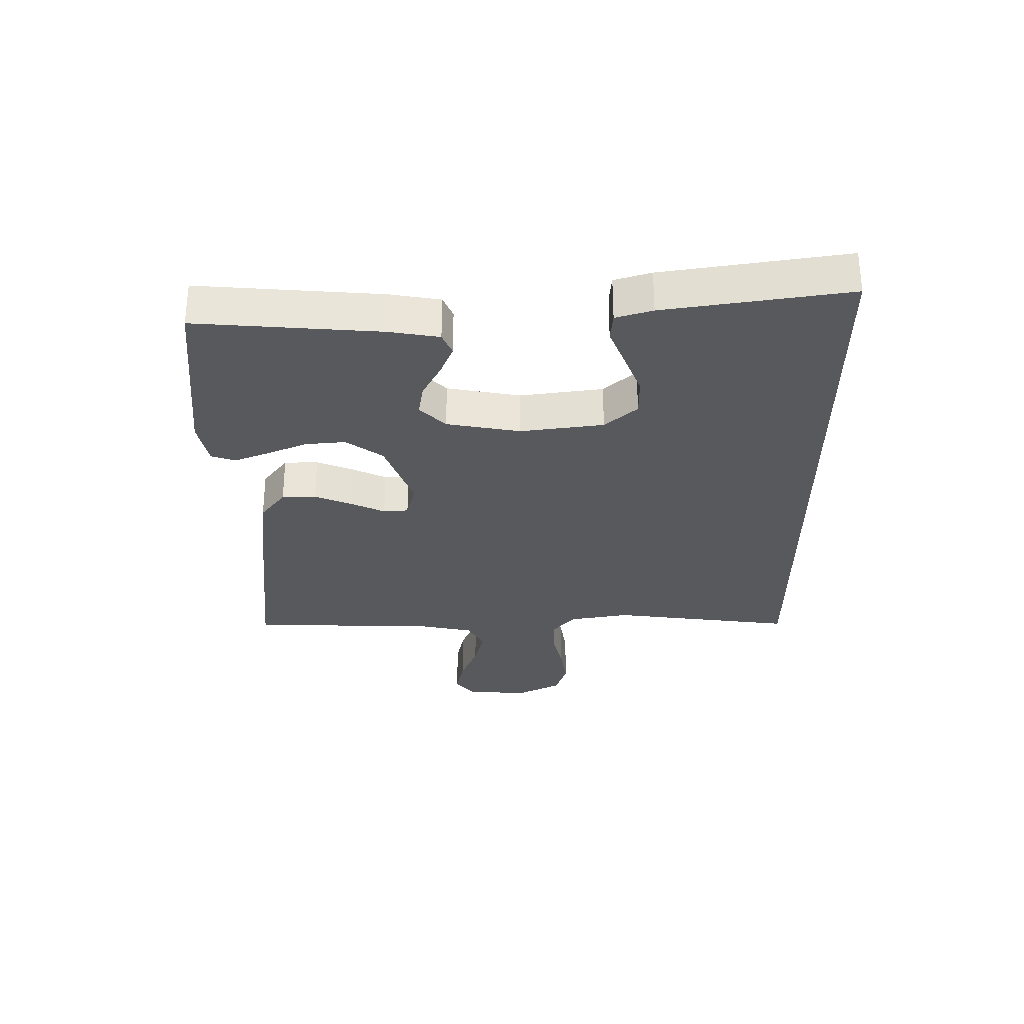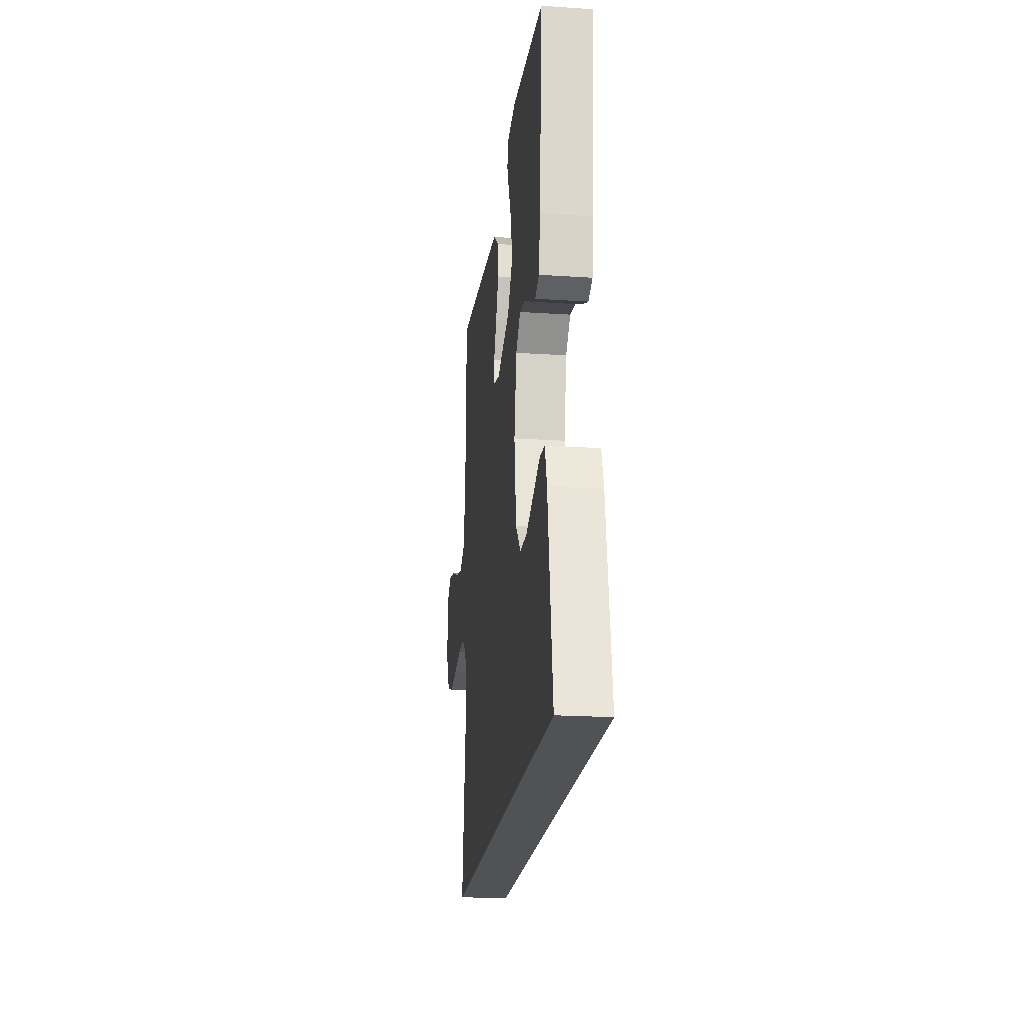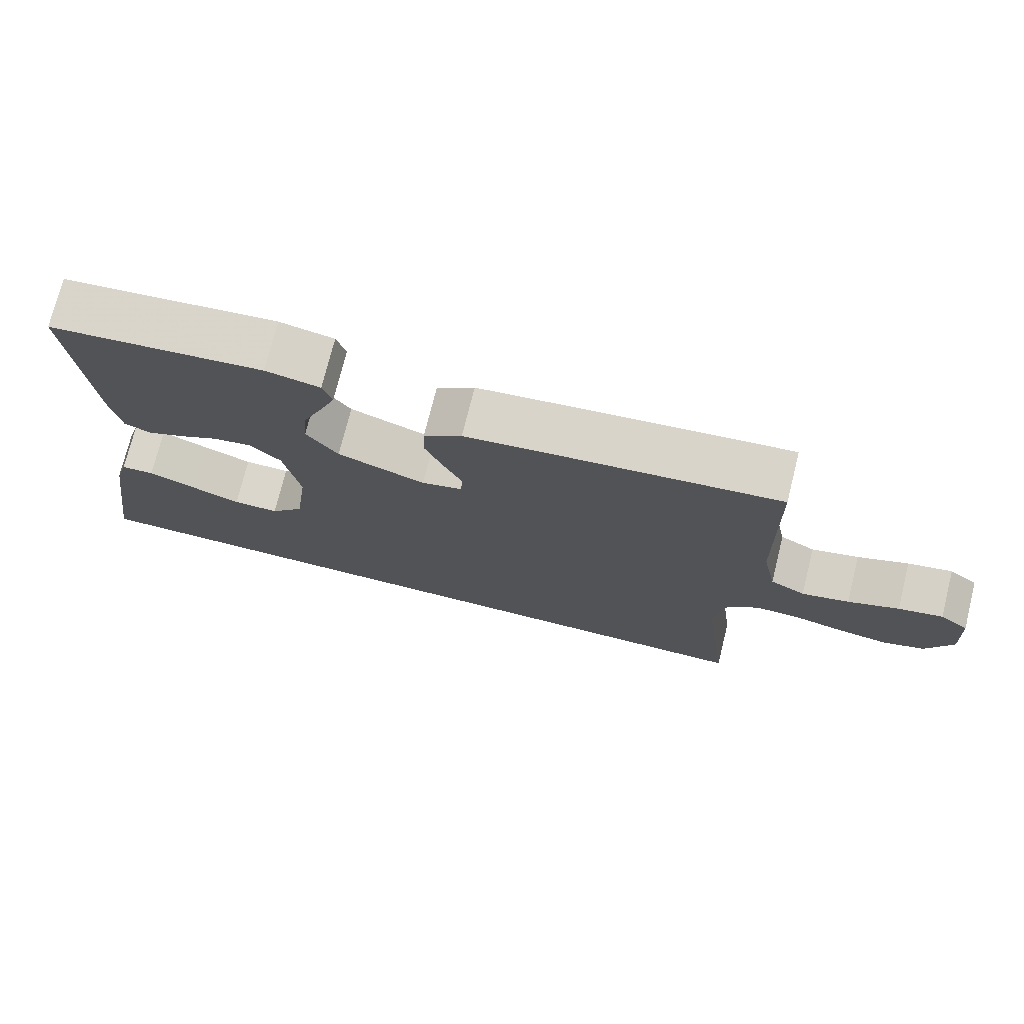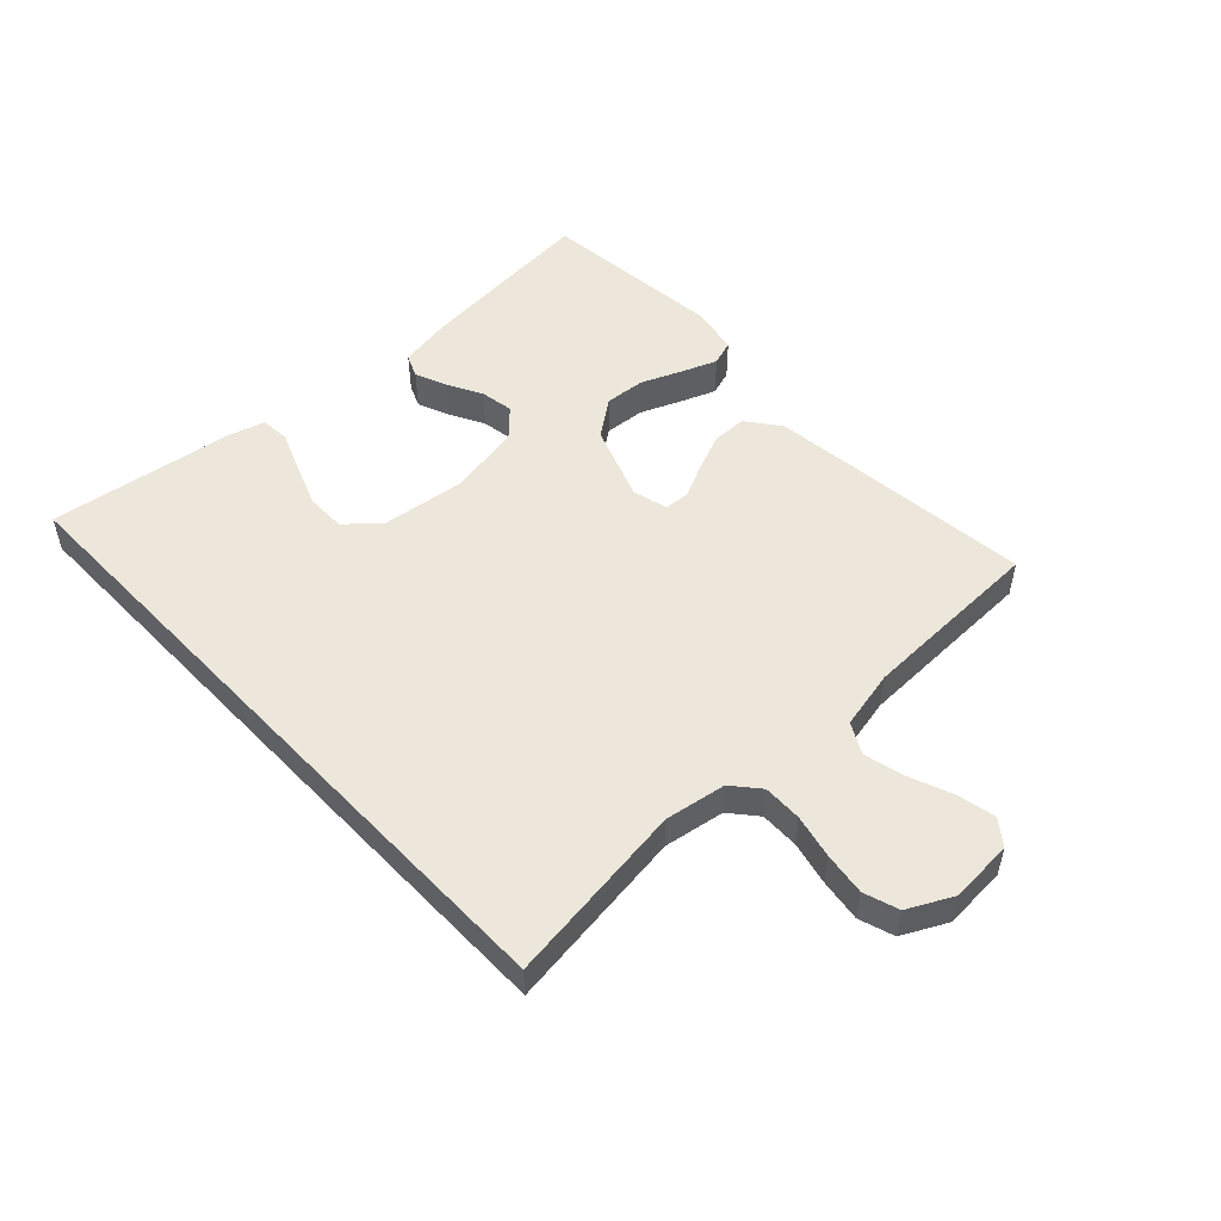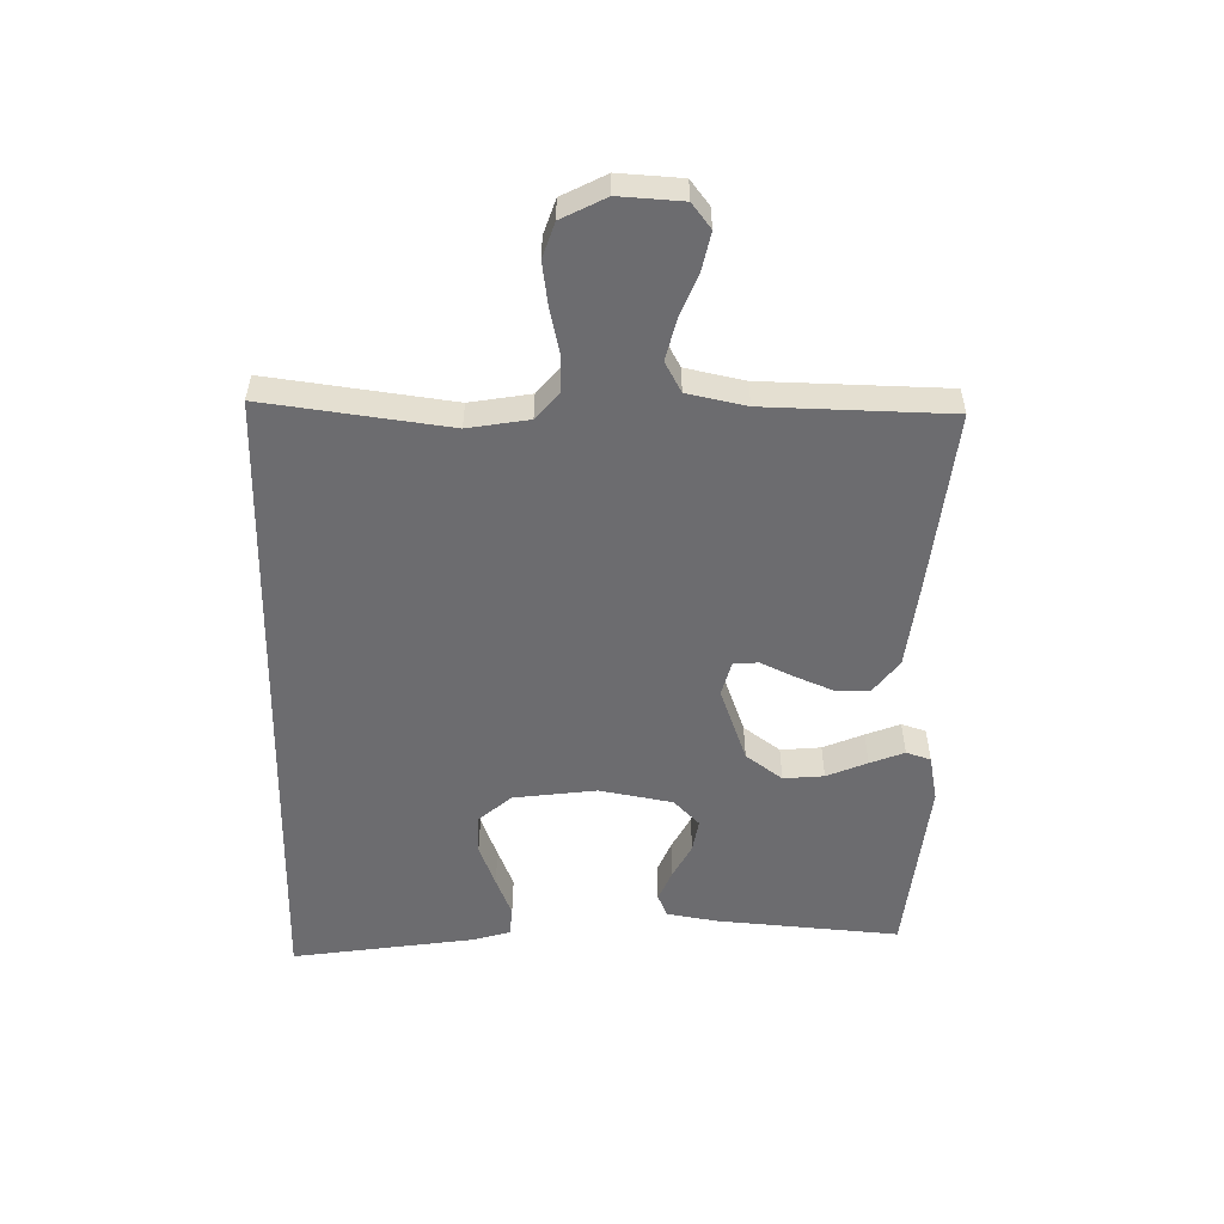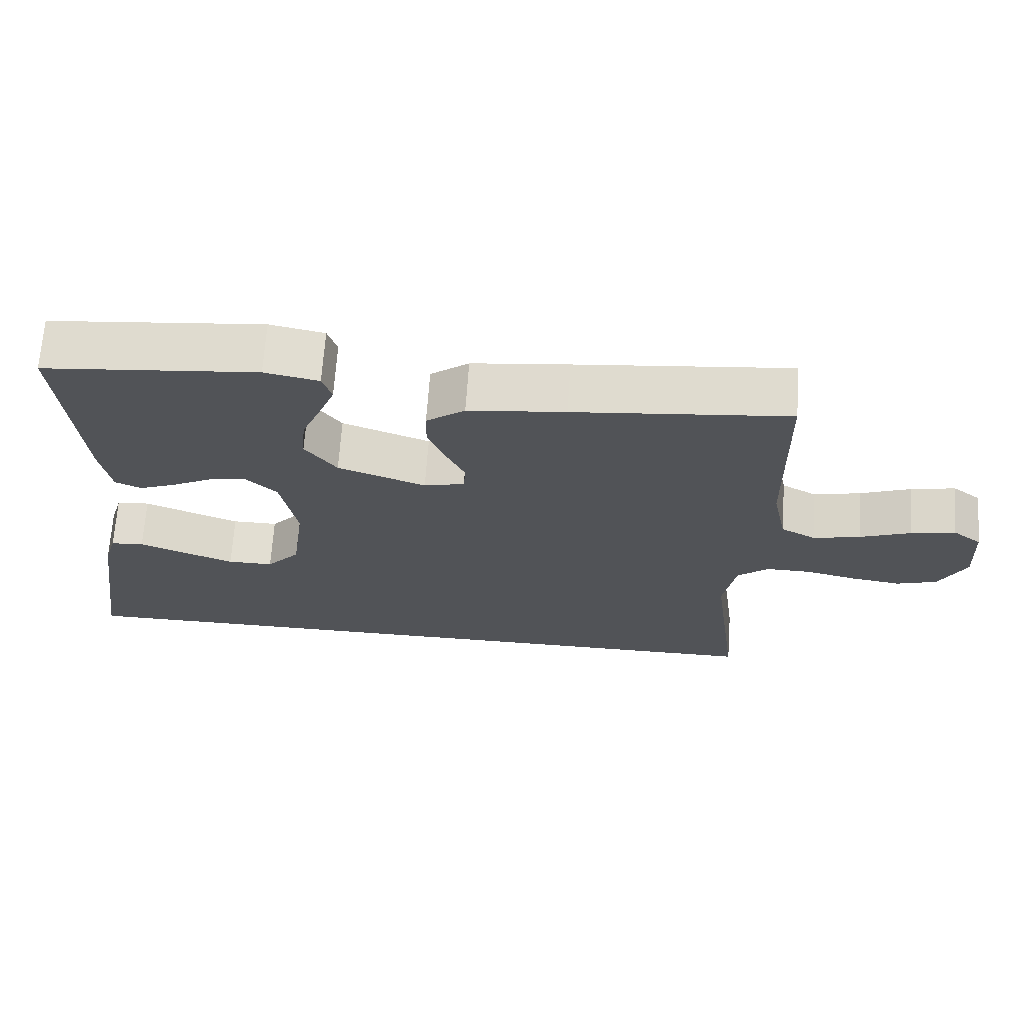
<metadata>
{"format":"obj","ext":"obj","renderer":"f3d","projection":"perspective","resolution":1024,"background":"white","views":[{"elev":-30.2,"azim":90.4,"up":"+Y"},{"elev":-21.0,"azim":83.2,"up":"+Z"},{"elev":74.1,"azim":-166.0,"up":"+Z"},{"elev":51.8,"azim":-133.5,"up":"+Y"},{"elev":-53.8,"azim":-91.2,"up":"+Y"},{"elev":68.0,"azim":-176.0,"up":"+Z"}]}
</metadata>
<code>
v 0.572 0.07 -0.5
v -0.501 0.07 -0.5
v -0.462 0.07 -0.2
v -0.479 0.07 -0.101
v -0.523 0.07 -0.064
v -0.586 0.07 -0.065
v -0.656 0.07 -0.081
v -0.726 0.07 -0.091
v -0.783 0.07 -0.072
v -0.82 0.07 0
v -0.814 0.07 0.103
v -0.774 0.07 0.134
v -0.712 0.07 0.121
v -0.641 0.07 0.093
v -0.575 0.07 0.077
v -0.526 0.07 0.104
v -0.506 0.07 0.2
v -0.5 0.07 0.5
v -0.2 0.07 0.468
v -0.064 0.07 0.452
v -0.01 0.07 0.411
v -0.009 0.07 0.355
v -0.034 0.07 0.294
v -0.06 0.07 0.239
v -0.057 0.07 0.198
v 0 0.07 0.183
v 0.123 0.07 0.228
v 0.167 0.07 0.288
v 0.161 0.07 0.354
v 0.133 0.07 0.42
v 0.111 0.07 0.476
v 0.124 0.07 0.516
v 0.2 0.07 0.531
v 0.5 0.07 0.5
v 0.476 0.07 0.2
v 0.462 0.07 0.118
v 0.425 0.07 0.102
v 0.374 0.07 0.123
v 0.317 0.07 0.153
v 0.263 0.07 0.162
v 0.22 0.07 0.12
v 0.198 0.07 0
v 0.216 0.07 -0.136
v 0.263 0.07 -0.189
v 0.327 0.07 -0.189
v 0.397 0.07 -0.162
v 0.462 0.07 -0.136
v 0.509 0.07 -0.14
v 0.527 0.07 -0.2
v 0.572 0 -0.5
v -0.501 0 -0.5
v -0.462 0 -0.2
v -0.479 0 -0.101
v -0.523 0 -0.064
v -0.586 0 -0.065
v -0.656 0 -0.081
v -0.726 0 -0.091
v -0.783 0 -0.072
v -0.82 0 0
v -0.814 0 0.103
v -0.774 0 0.134
v -0.712 0 0.121
v -0.641 0 0.093
v -0.575 0 0.077
v -0.526 0 0.104
v -0.506 0 0.2
v -0.5 0 0.5
v -0.2 0 0.468
v -0.064 0 0.452
v -0.01 0 0.411
v -0.009 0 0.355
v -0.034 0 0.294
v -0.06 0 0.239
v -0.057 0 0.198
v 0 0 0.183
v 0.123 0 0.228
v 0.167 0 0.288
v 0.161 0 0.354
v 0.133 0 0.42
v 0.111 0 0.476
v 0.124 0 0.516
v 0.2 0 0.531
v 0.5 0 0.5
v 0.476 0 0.2
v 0.462 0 0.118
v 0.425 0 0.102
v 0.374 0 0.123
v 0.317 0 0.153
v 0.263 0 0.162
v 0.22 0 0.12
v 0.198 0 0
v 0.216 0 -0.136
v 0.263 0 -0.189
v 0.327 0 -0.189
v 0.397 0 -0.162
v 0.462 0 -0.136
v 0.509 0 -0.14
v 0.527 0 -0.2
f 46 47 48 49
f 45 46 49 1
f 44 45 1 2
f 43 44 2 3
f 42 43 3 4
f 41 42 4 5
f 40 41 5 6
f 36 37 38 39
f 34 35 36 39
f 34 39 40
f 29 30 31 32
f 29 32 33 34
f 21 22 23 24
f 19 20 21 24
f 17 18 19 24
f 16 17 24 25
f 15 16 25 26
f 11 12 13 14
f 11 14 15
f 10 11 15
f 9 10 15 26
f 7 8 9 26
f 28 29 34 40
f 27 28 40
f 26 27 40
f 6 7 26 40
f 98 97 96 95
f 50 98 95 94
f 51 50 94 93
f 52 51 93 92
f 53 52 92 91
f 54 53 91 90
f 55 54 90 89
f 88 87 86 85
f 88 85 84 83
f 89 88 83
f 81 80 79 78
f 83 82 81 78
f 73 72 71 70
f 73 70 69 68
f 73 68 67 66
f 74 73 66 65
f 75 74 65 64
f 63 62 61 60
f 64 63 60
f 64 60 59
f 75 64 59 58
f 75 58 57 56
f 89 83 78 77
f 89 77 76
f 89 76 75
f 89 75 56 55
f 1 50 51 2
f 2 51 52 3
f 3 52 53 4
f 4 53 54 5
f 5 54 55 6
f 6 55 56 7
f 7 56 57 8
f 8 57 58 9
f 9 58 59 10
f 10 59 60 11
f 11 60 61 12
f 12 61 62 13
f 13 62 63 14
f 14 63 64 15
f 15 64 65 16
f 16 65 66 17
f 17 66 67 18
f 18 67 68 19
f 19 68 69 20
f 20 69 70 21
f 21 70 71 22
f 22 71 72 23
f 23 72 73 24
f 24 73 74 25
f 25 74 75 26
f 26 75 76 27
f 27 76 77 28
f 28 77 78 29
f 29 78 79 30
f 30 79 80 31
f 31 80 81 32
f 32 81 82 33
f 33 82 83 34
f 34 83 84 35
f 35 84 85 36
f 36 85 86 37
f 37 86 87 38
f 38 87 88 39
f 39 88 89 40
f 40 89 90 41
f 41 90 91 42
f 42 91 92 43
f 43 92 93 44
f 44 93 94 45
f 45 94 95 46
f 46 95 96 47
f 47 96 97 48
f 48 97 98 49
f 49 98 50 1

</code>
